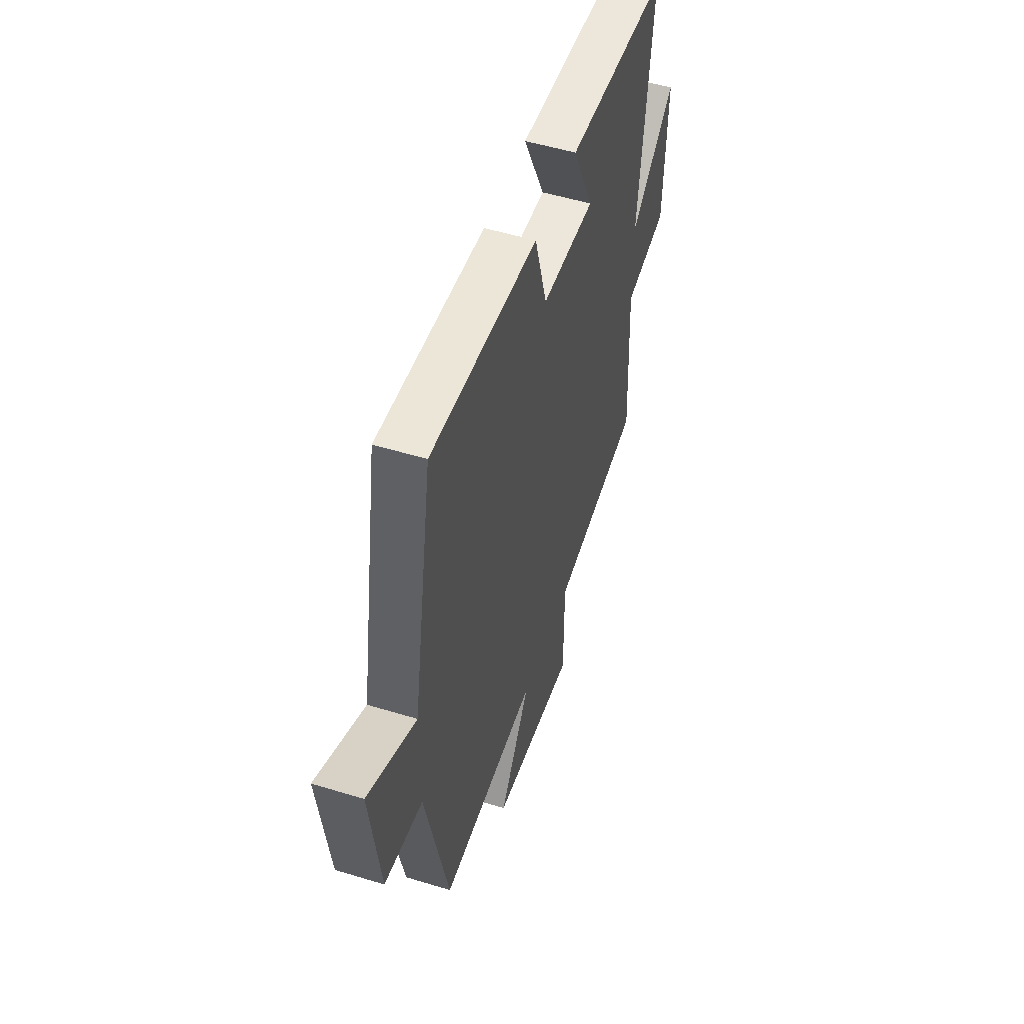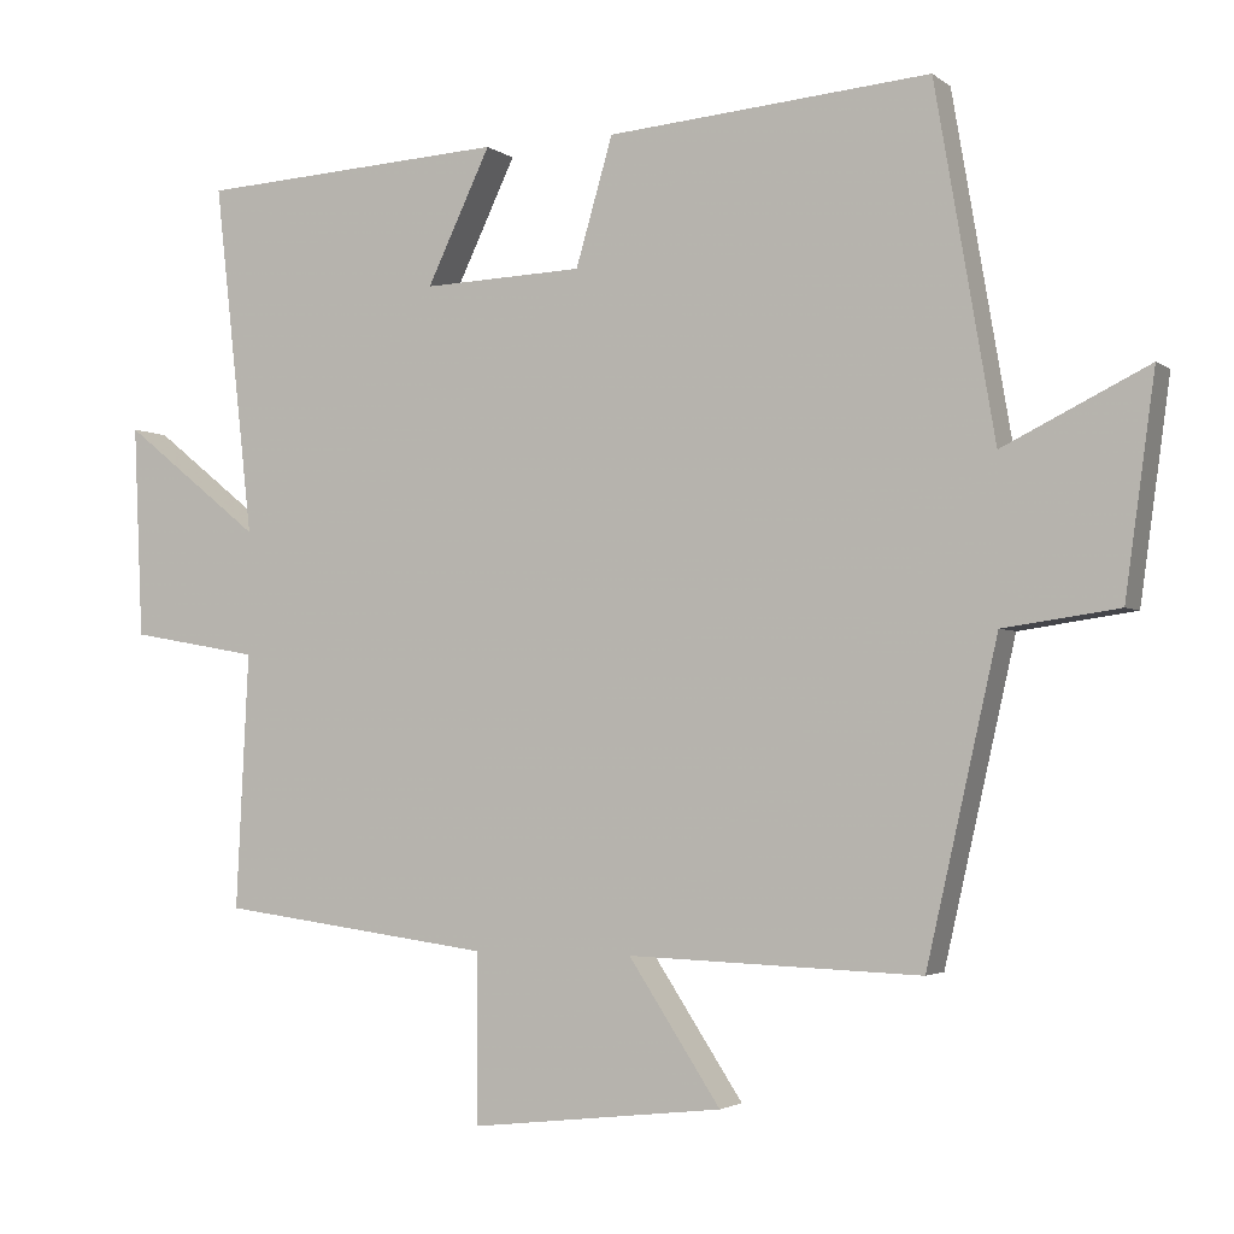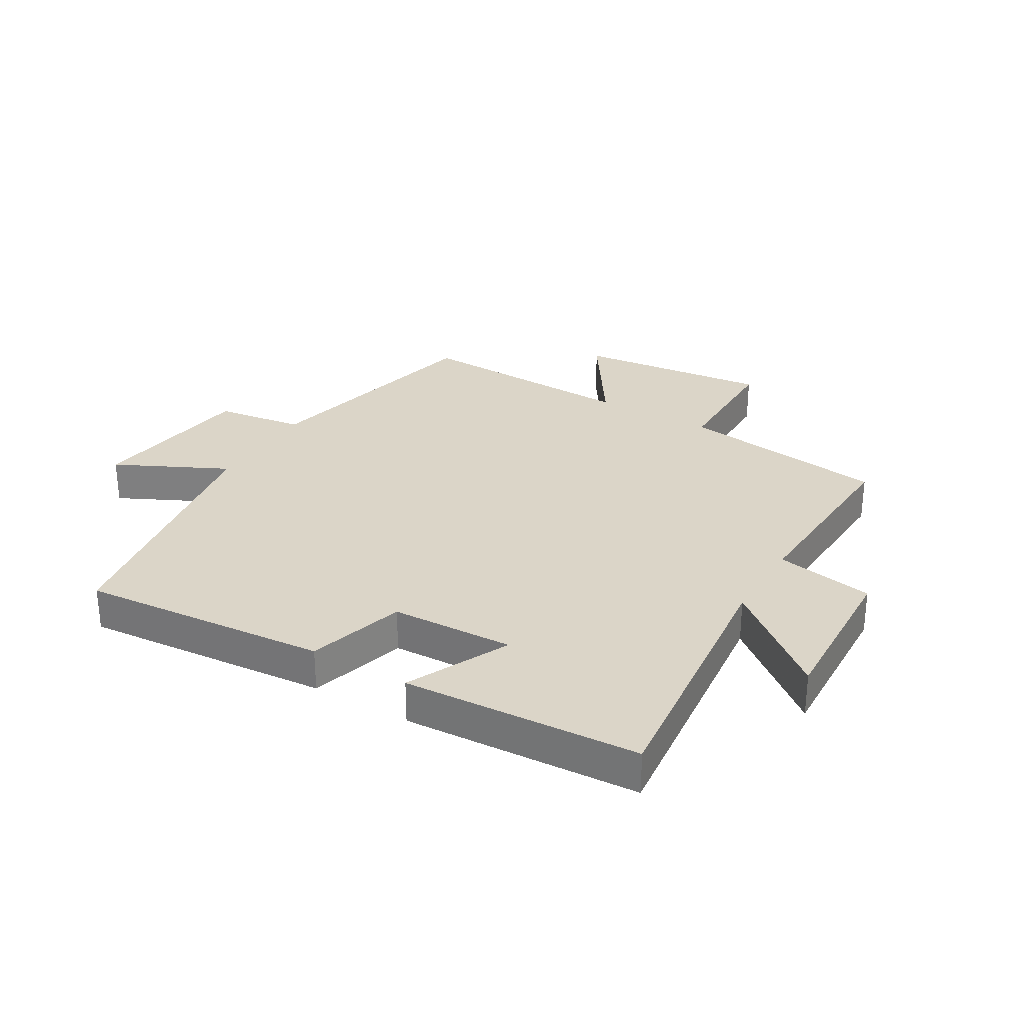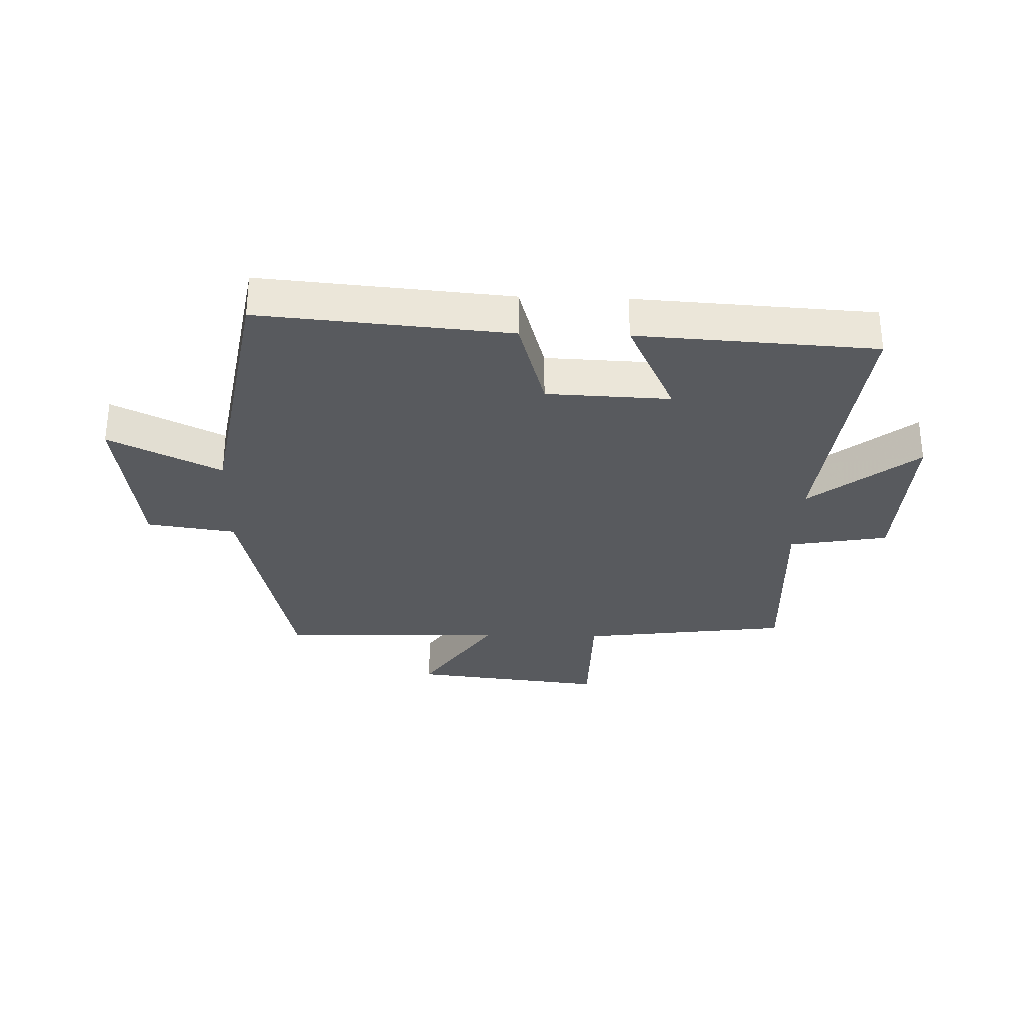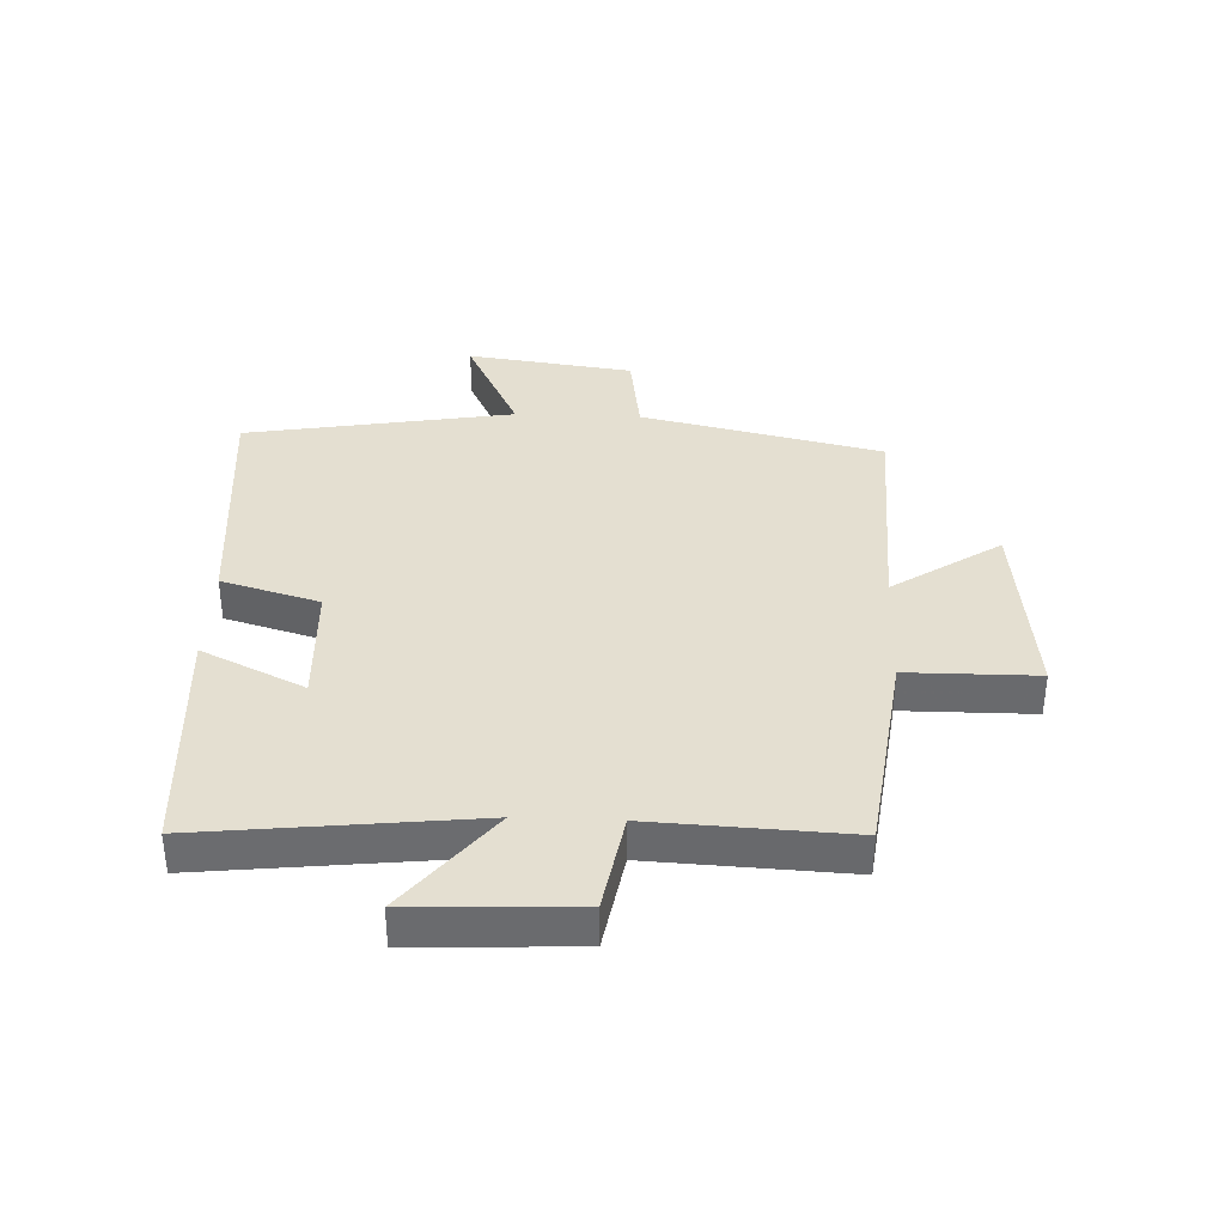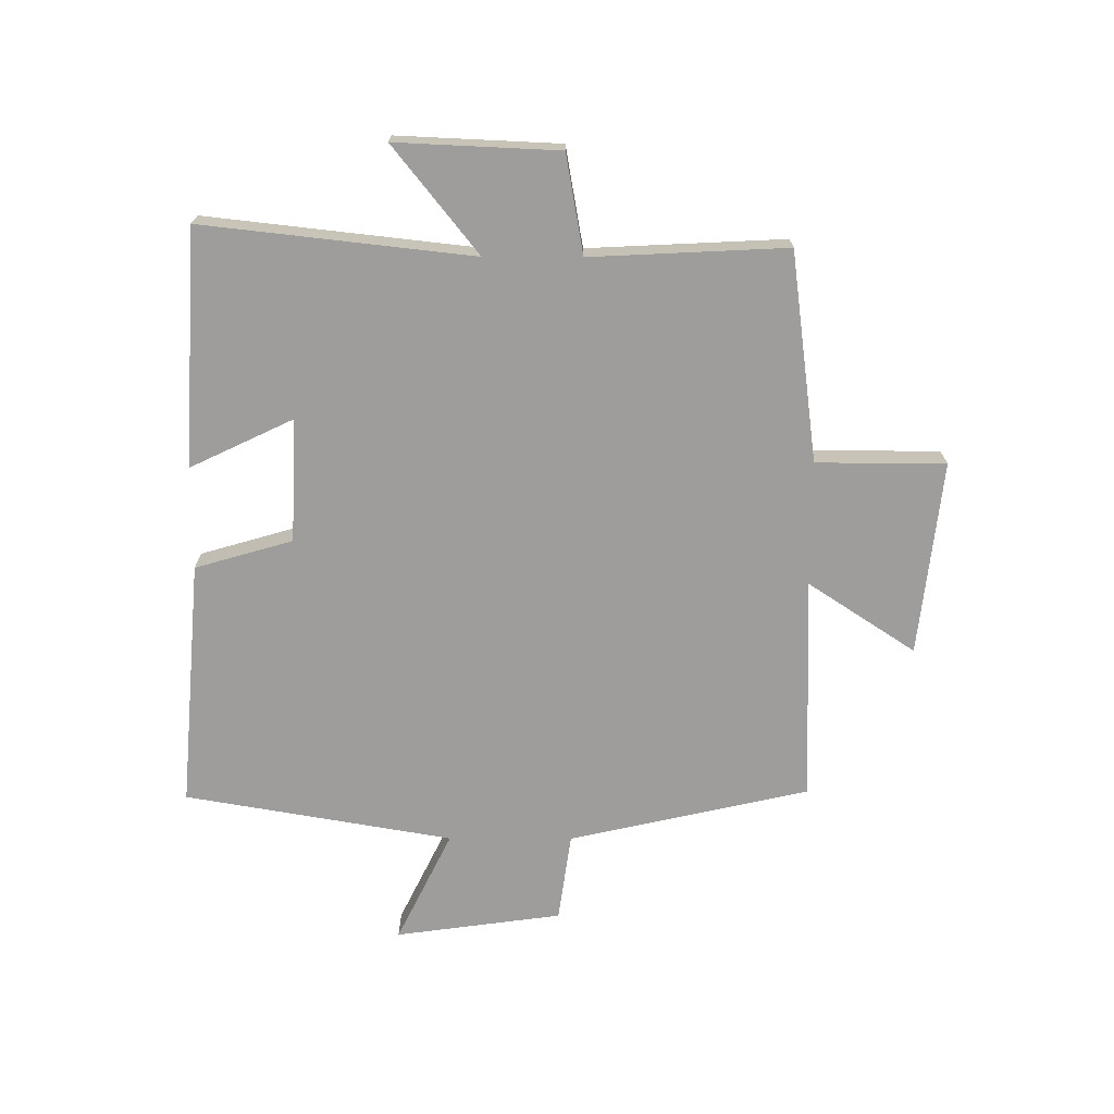
<metadata>
{"format":"obj","ext":"obj","renderer":"f3d","projection":"perspective","resolution":1024,"background":"white","views":[{"elev":52.0,"azim":-71.7,"up":"+Z"},{"elev":-2.9,"azim":-155.6,"up":"+Z"},{"elev":29.5,"azim":30.7,"up":"+Y"},{"elev":-30.8,"azim":-1.8,"up":"+Y"},{"elev":36.6,"azim":92.3,"up":"+Y"},{"elev":-70.7,"azim":89.8,"up":"+Y"}]}
</metadata>
<code>
v 0.516 0.07 -0.454
v 0.169 0.07 -0.5
v 0.168 0.07 -0.714
v -0.154 0.07 -0.678
v -0.037 0.07 -0.5
v -0.41 0.07 -0.513
v -0.5 0.07 -0.115
v -0.647 0.07 -0.094
v -0.685 0.07 0.182
v -0.5 0.07 0.091
v -0.424 0.07 0.535
v -0.013 0.07 0.5
v 0.034 0.07 0.338
v 0.238 0.07 0.33
v 0.157 0.07 0.5
v 0.55 0.07 0.477
v 0.5 0.07 0.029
v 0.676 0.07 0.17
v 0.664 0.07 -0.1
v 0.5 0.07 -0.129
v 0.516 0 -0.454
v 0.169 0 -0.5
v 0.168 0 -0.714
v -0.154 0 -0.678
v -0.037 0 -0.5
v -0.41 0 -0.513
v -0.5 0 -0.115
v -0.647 0 -0.094
v -0.685 0 0.182
v -0.5 0 0.091
v -0.424 0 0.535
v -0.013 0 0.5
v 0.034 0 0.338
v 0.238 0 0.33
v 0.157 0 0.5
v 0.55 0 0.477
v 0.5 0 0.029
v 0.676 0 0.17
v 0.664 0 -0.1
v 0.5 0 -0.129
f 17 18 19 20
f 14 15 16 17
f 13 14 17 20
f 10 11 12 13
f 10 13 20 1
f 7 8 9 10
f 5 6 7 10
f 2 3 4 5
f 1 2 5 10
f 40 39 38 37
f 37 36 35 34
f 40 37 34 33
f 33 32 31 30
f 21 40 33 30
f 30 29 28 27
f 30 27 26 25
f 25 24 23 22
f 30 25 22 21
f 1 21 22 2
f 2 22 23 3
f 3 23 24 4
f 4 24 25 5
f 5 25 26 6
f 6 26 27 7
f 7 27 28 8
f 8 28 29 9
f 9 29 30 10
f 10 30 31 11
f 11 31 32 12
f 12 32 33 13
f 13 33 34 14
f 14 34 35 15
f 15 35 36 16
f 16 36 37 17
f 17 37 38 18
f 18 38 39 19
f 19 39 40 20
f 20 40 21 1

</code>
